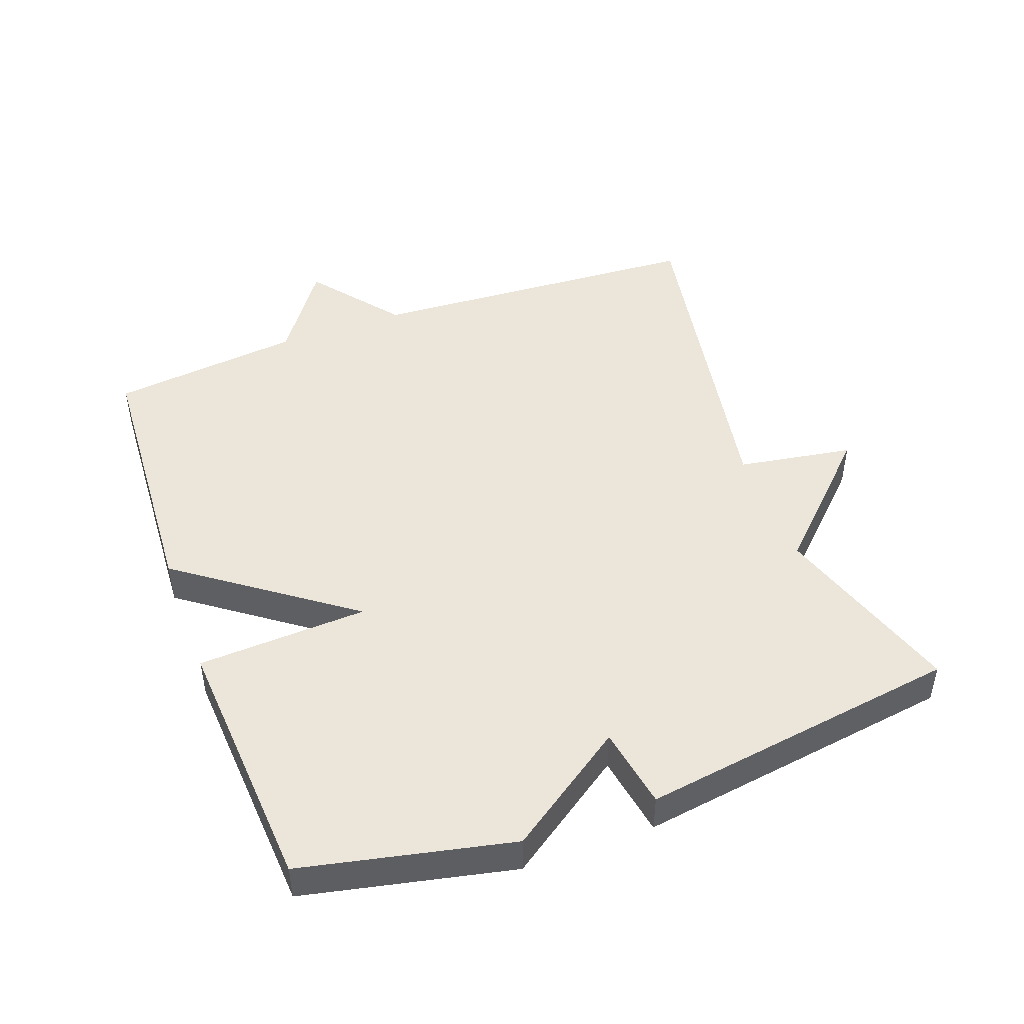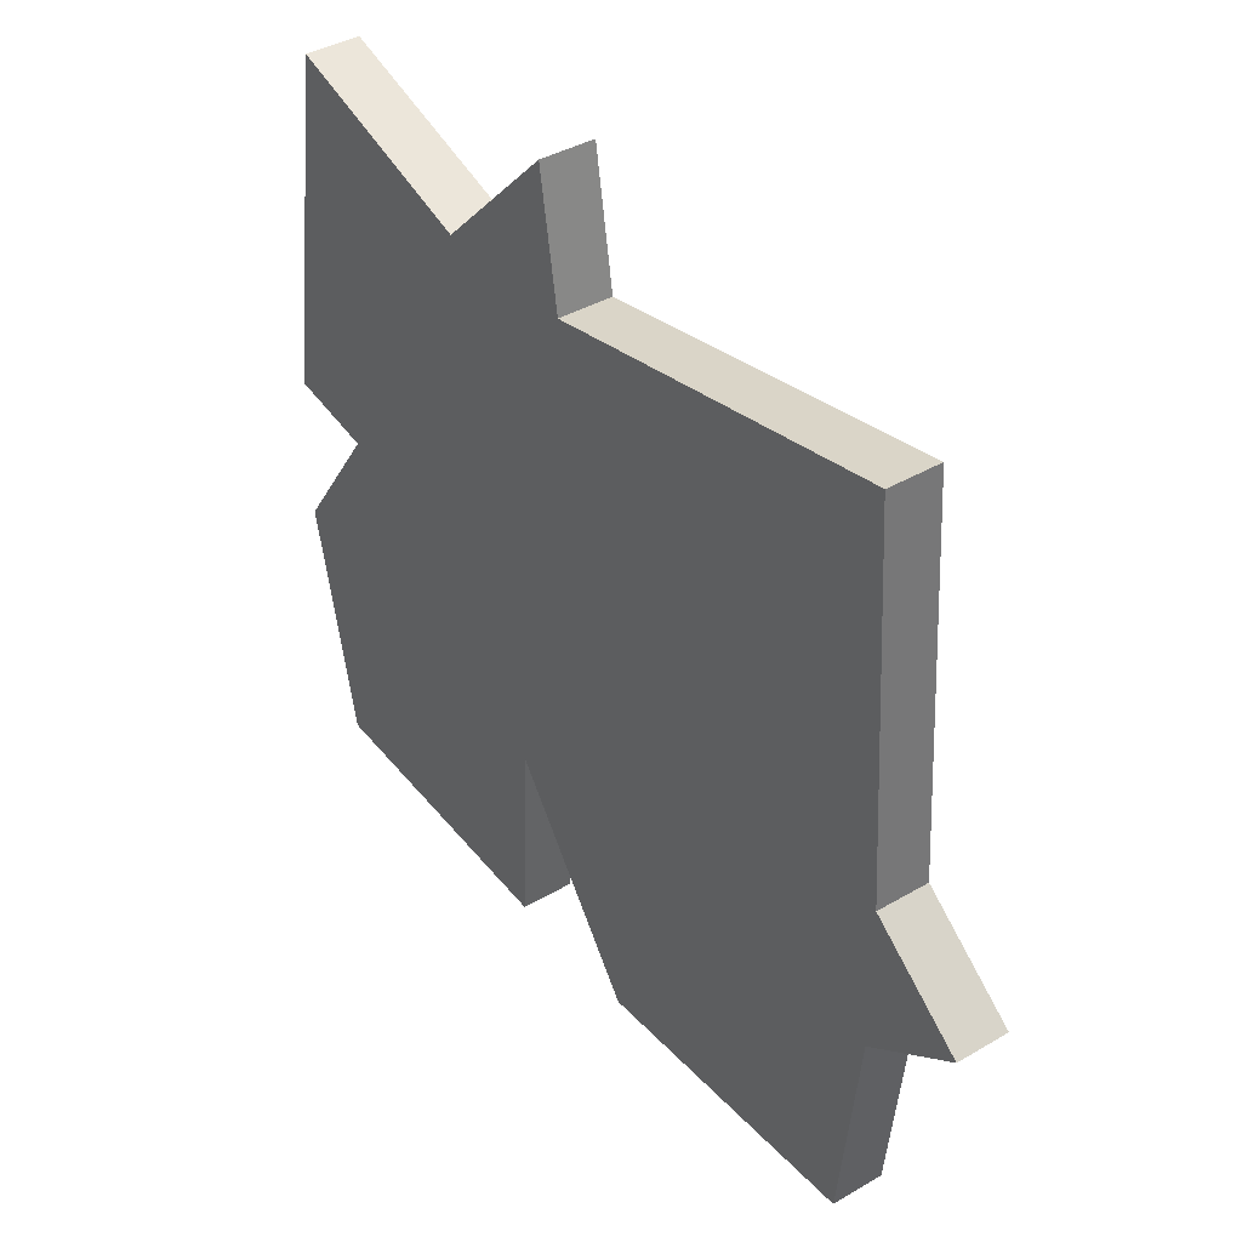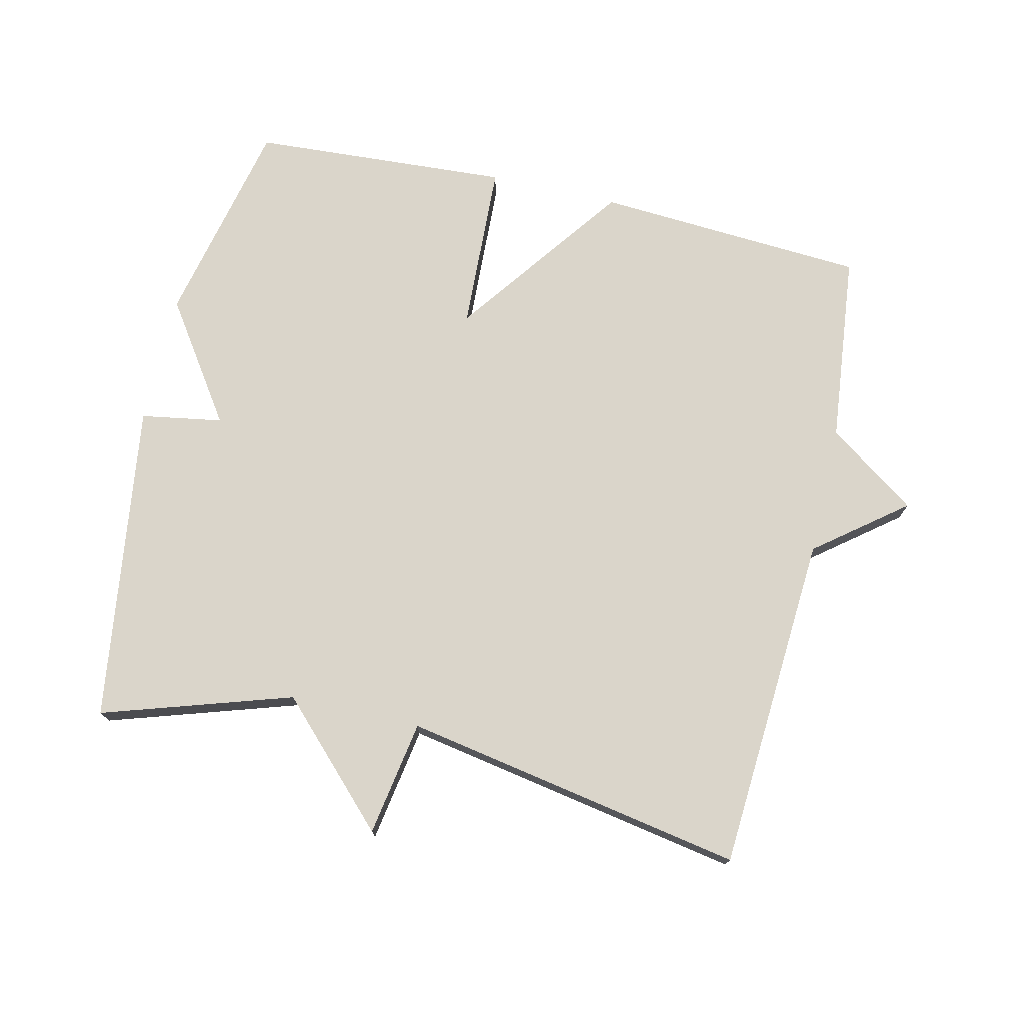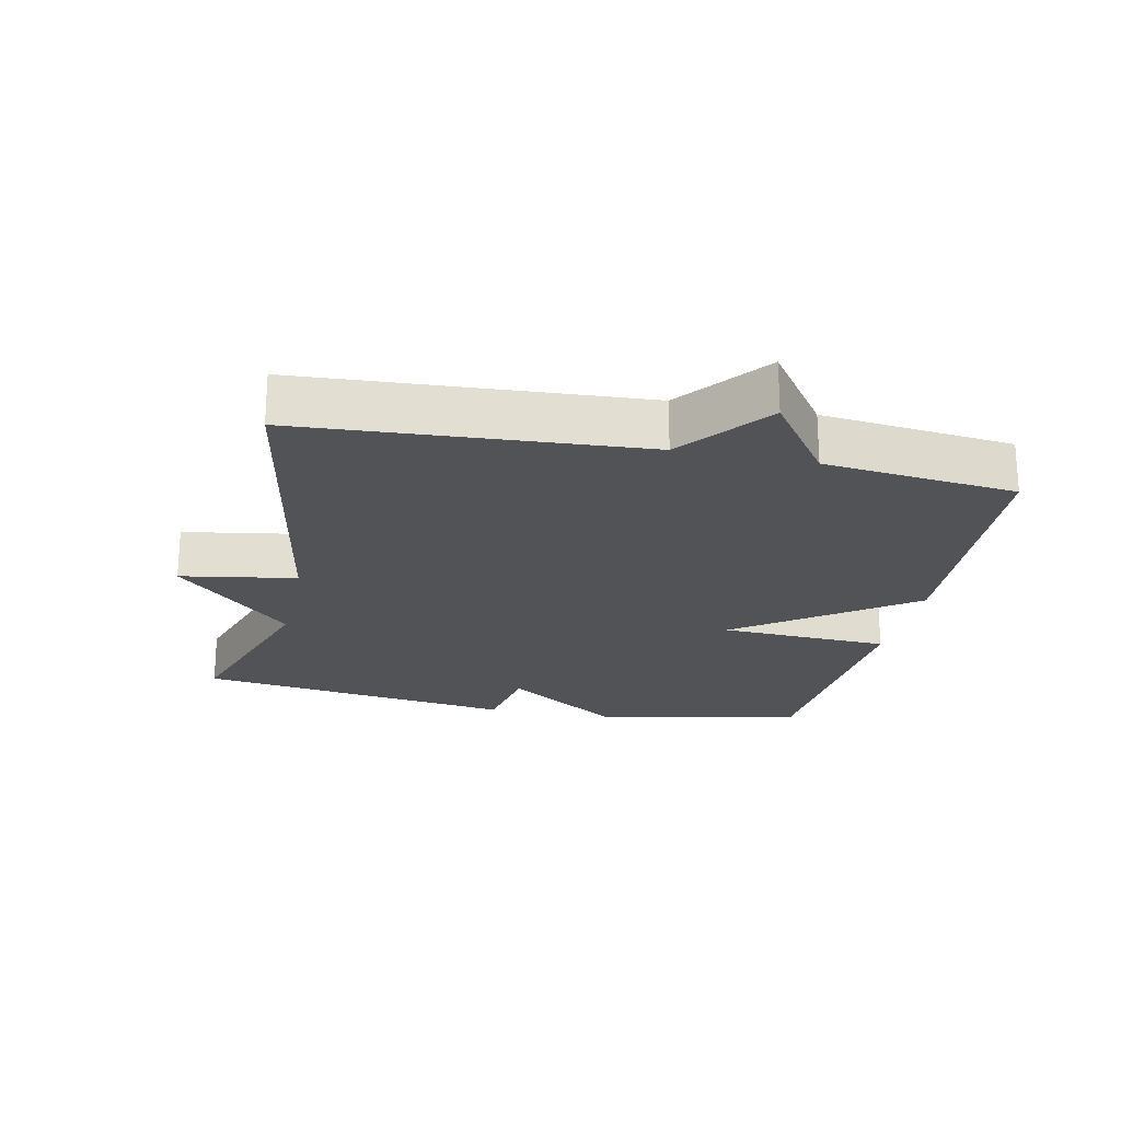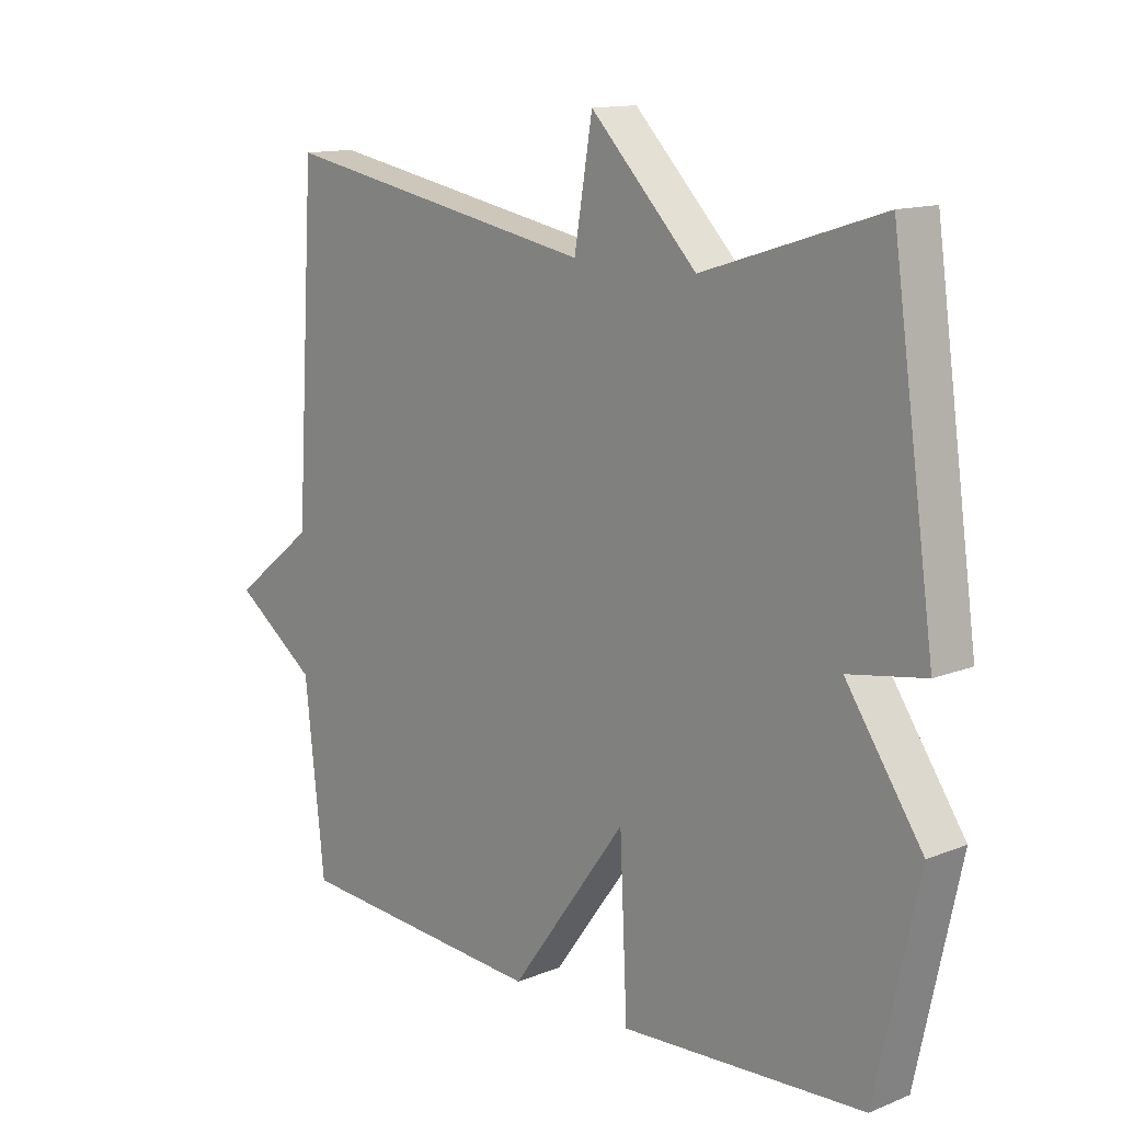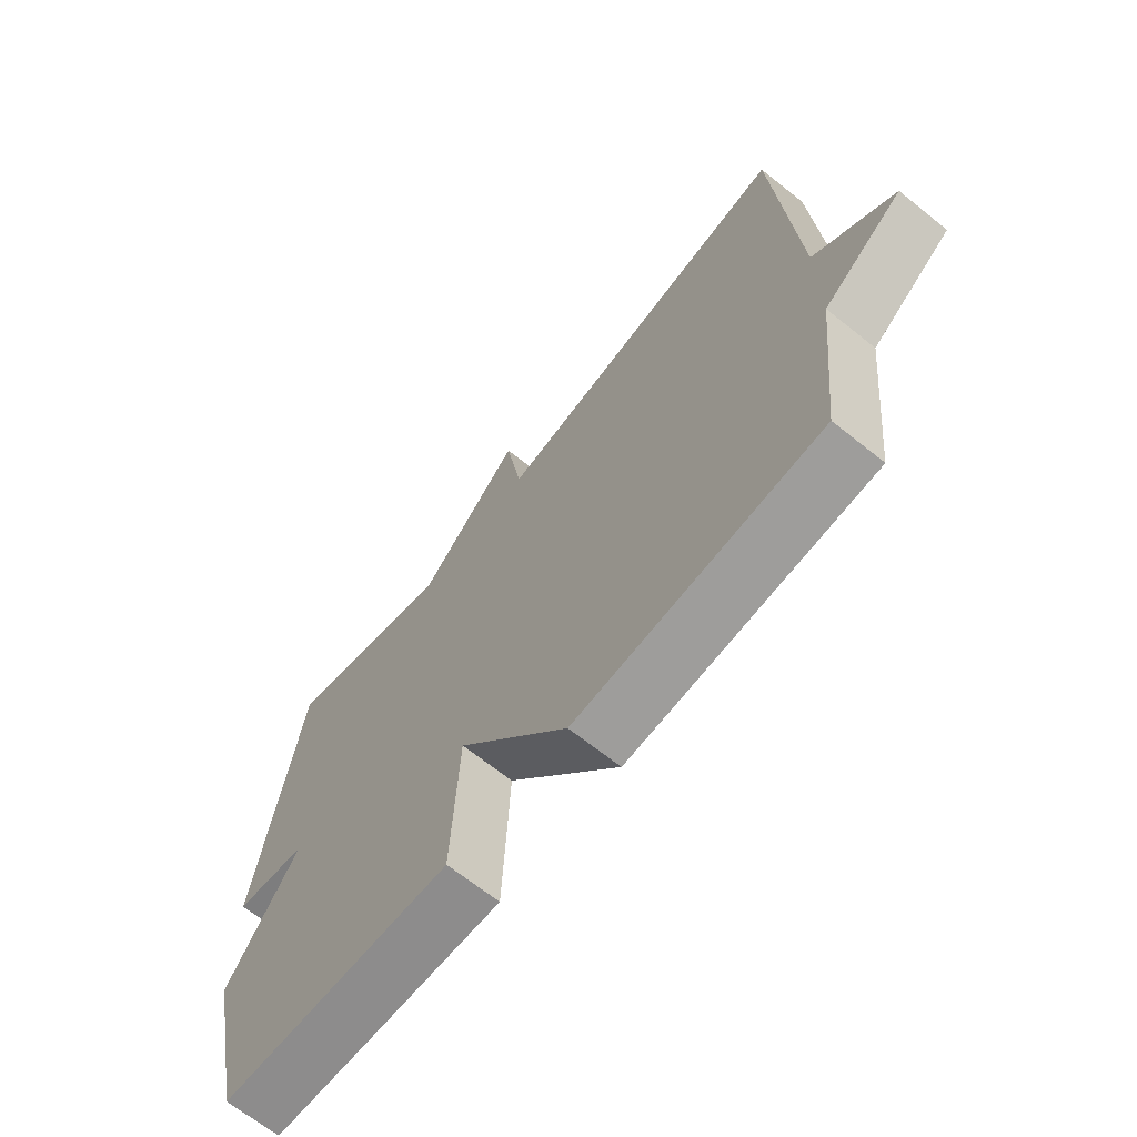
<metadata>
{"format":"obj","ext":"obj","renderer":"f3d","projection":"perspective","resolution":1024,"background":"white","views":[{"elev":47.2,"azim":-110.3,"up":"+Y"},{"elev":39.5,"azim":53.9,"up":"+Z"},{"elev":74.3,"azim":13.1,"up":"+Y"},{"elev":-21.9,"azim":78.0,"up":"+Y"},{"elev":13.3,"azim":-132.1,"up":"+Z"},{"elev":-67.5,"azim":51.3,"up":"+Z"}]}
</metadata>
<code>
v 0.5 0.07 -0.5
v 0.091 0.07 -0.525
v -0.097 0.07 -0.268
v -0.109 0.07 -0.525
v -0.5 0.07 -0.5
v -0.569 0.07 -0.184
v -0.446 0.07 -0.005
v -0.569 0.07 0.016
v -0.5 0.07 0.5
v -0.214 0.07 0.408
v -0.043 0.07 0.582
v -0.014 0.07 0.408
v 0.5 0.07 0.5
v 0.532 0.07 -0.011
v 0.666 0.07 -0.116
v 0.532 0.07 -0.211
v 0.5 0 -0.5
v 0.091 0 -0.525
v -0.097 0 -0.268
v -0.109 0 -0.525
v -0.5 0 -0.5
v -0.569 0 -0.184
v -0.446 0 -0.005
v -0.569 0 0.016
v -0.5 0 0.5
v -0.214 0 0.408
v -0.043 0 0.582
v -0.014 0 0.408
v 0.5 0 0.5
v 0.532 0 -0.011
v 0.666 0 -0.116
v 0.532 0 -0.211
f 14 15 16
f 1 2 3
f 16 1 3
f 14 16 3
f 13 14 3
f 12 13 3
f 10 11 12 3
f 7 8 9 10
f 3 4 5
f 10 3 5
f 7 10 5
f 5 6 7
f 32 31 30
f 19 18 17
f 19 17 32
f 19 32 30
f 19 30 29
f 19 29 28
f 19 28 27 26
f 26 25 24 23
f 21 20 19
f 21 19 26
f 21 26 23
f 23 22 21
f 1 17 18 2
f 2 18 19 3
f 3 19 20 4
f 4 20 21 5
f 5 21 22 6
f 6 22 23 7
f 7 23 24 8
f 8 24 25 9
f 9 25 26 10
f 10 26 27 11
f 11 27 28 12
f 12 28 29 13
f 13 29 30 14
f 14 30 31 15
f 15 31 32 16
f 16 32 17 1

</code>
